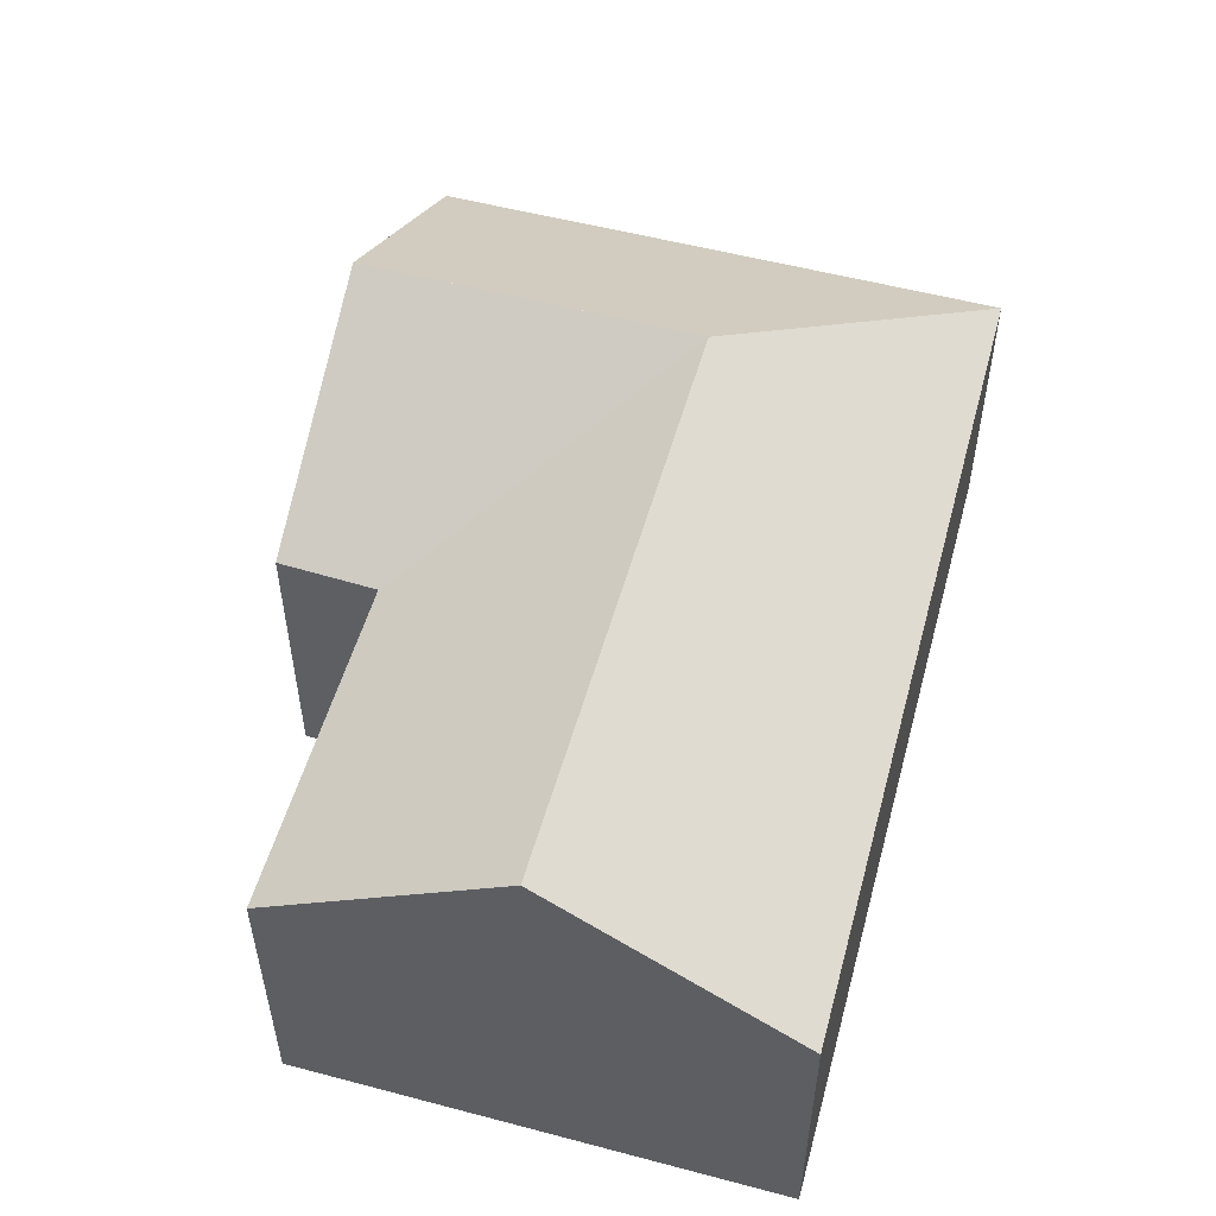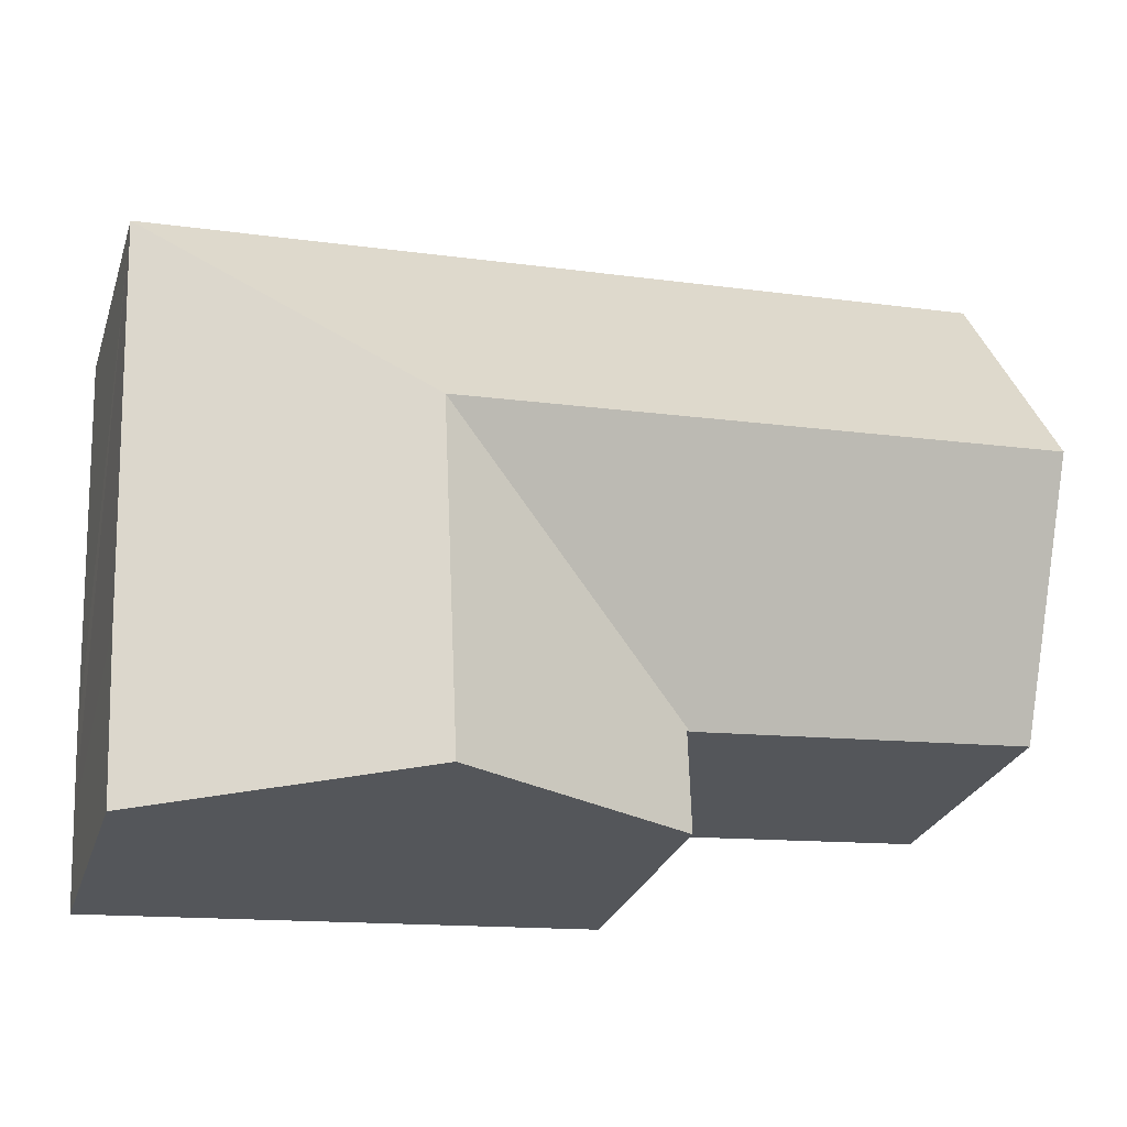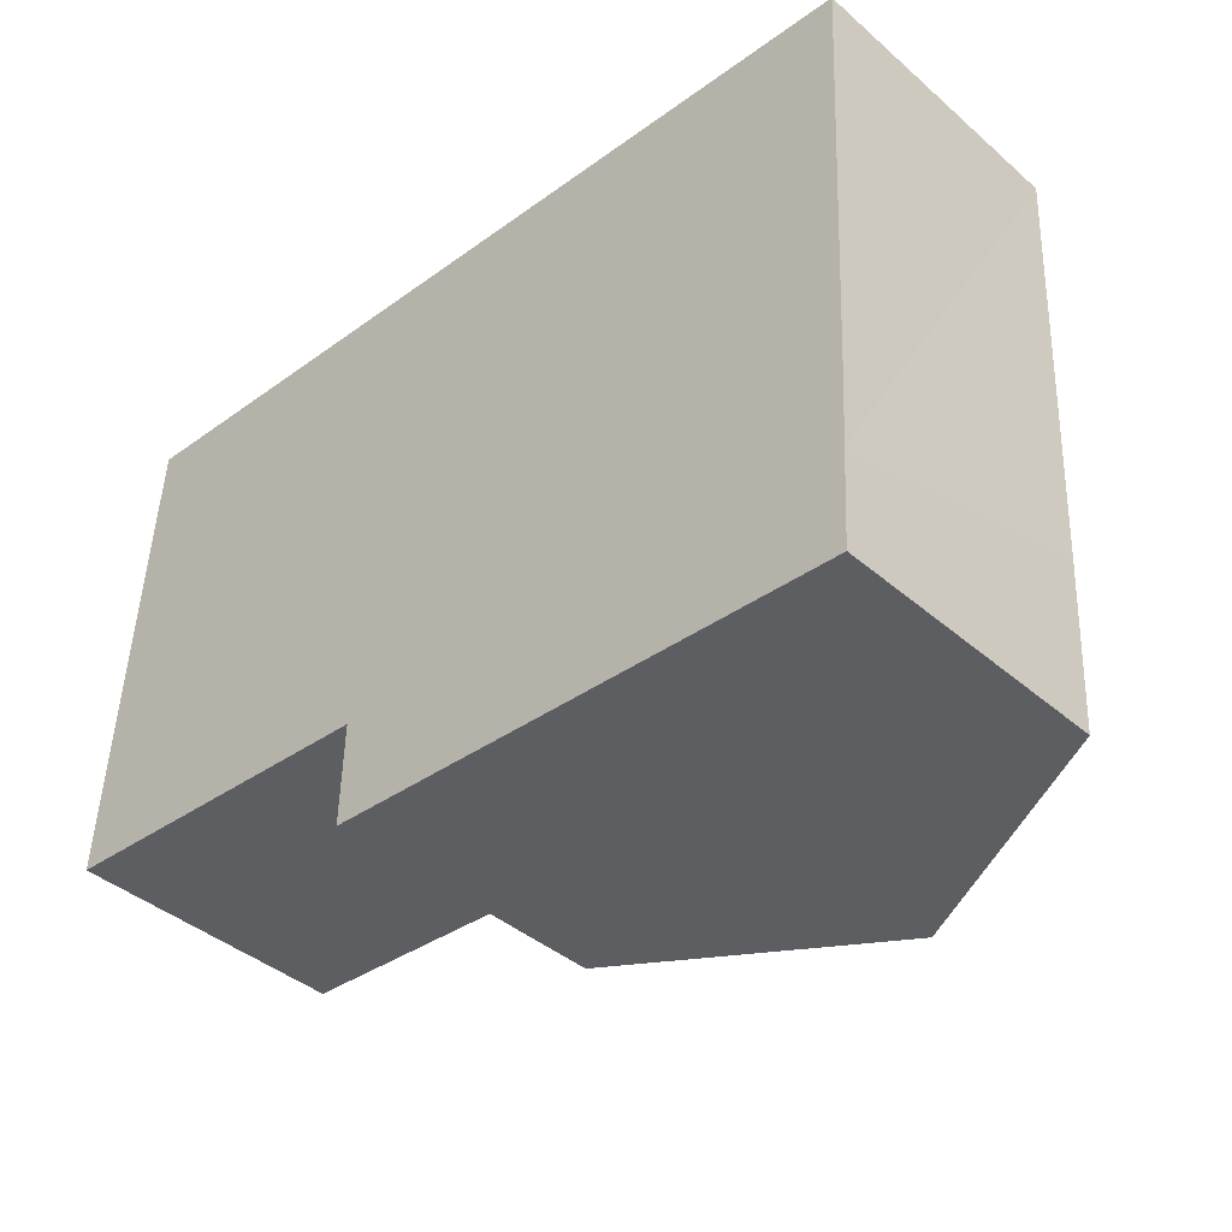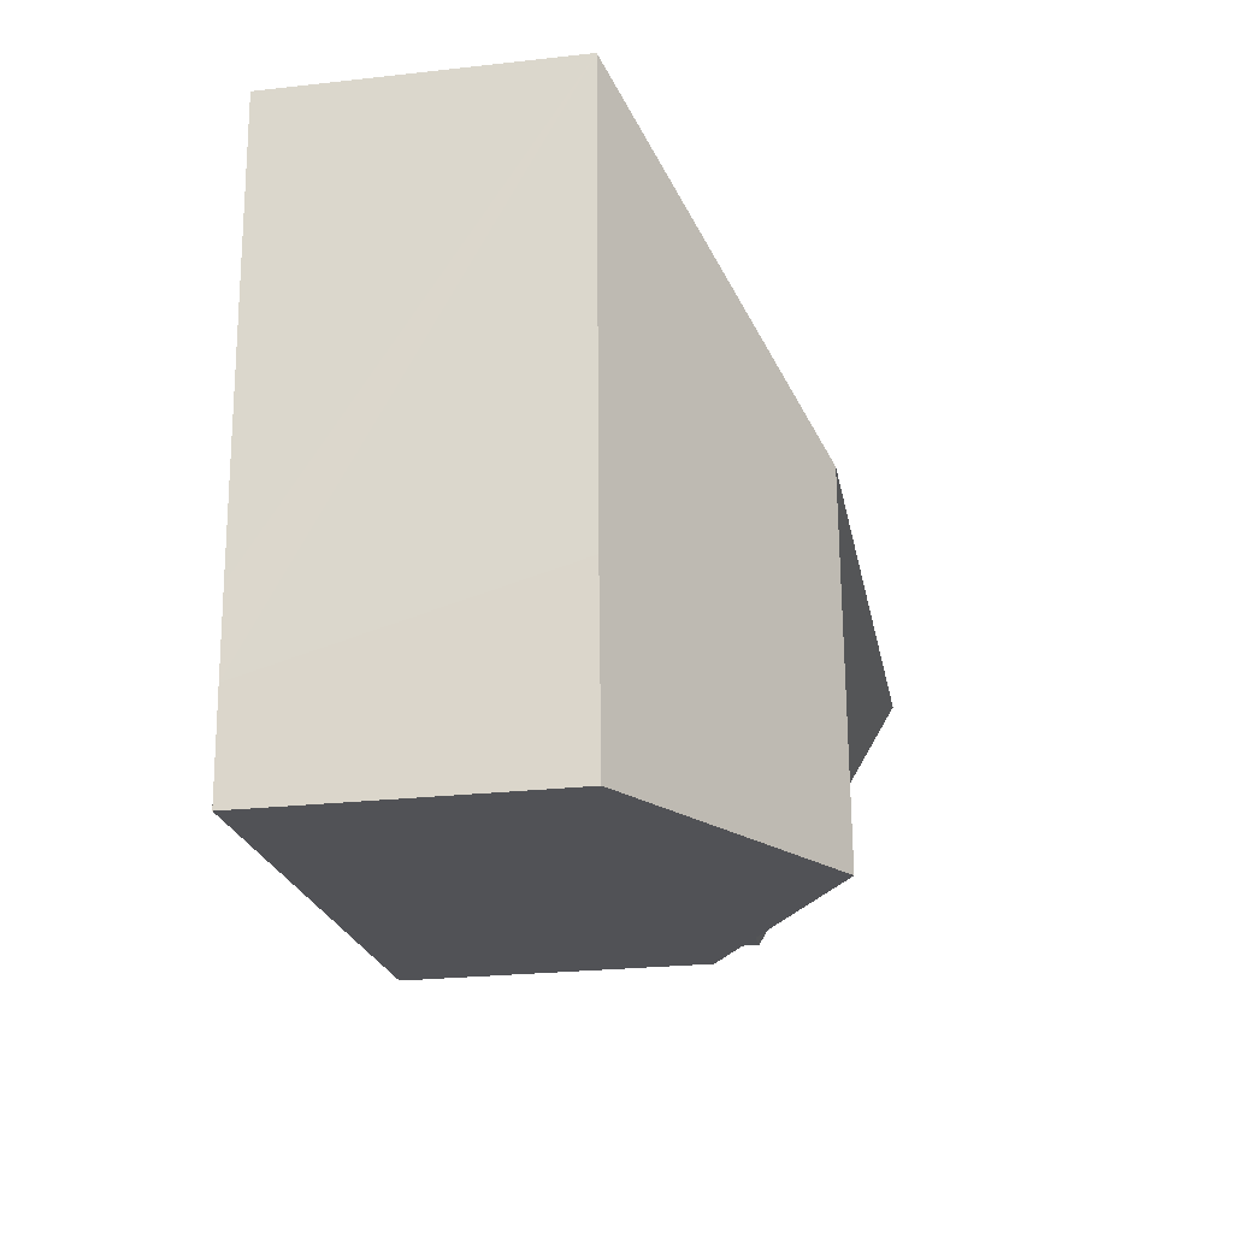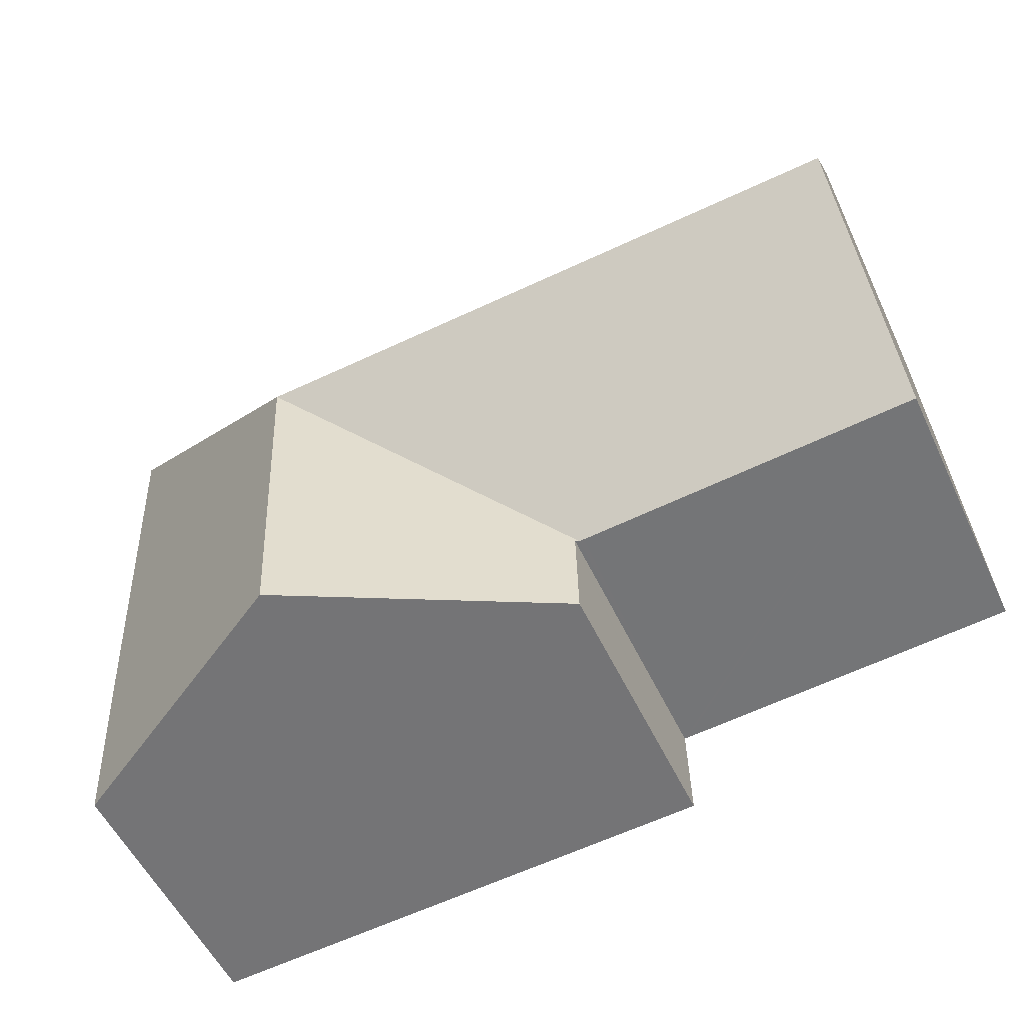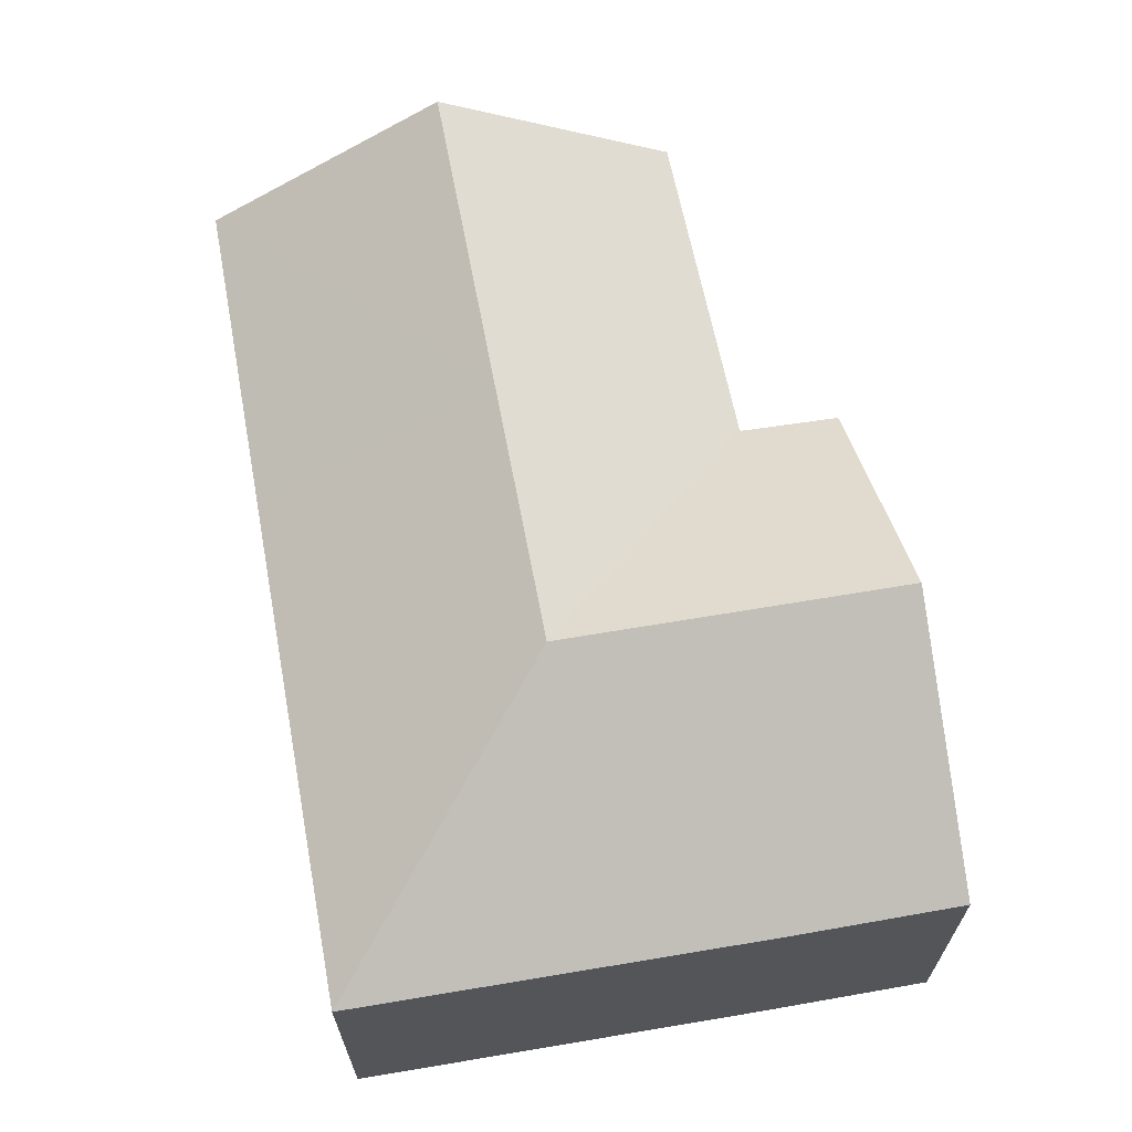
<metadata>
{"format":"obj","ext":"obj","renderer":"f3d","projection":"perspective","resolution":1024,"background":"white","views":[{"elev":52.2,"azim":-70.9,"up":"+Y"},{"elev":-27.1,"azim":163.3,"up":"+Z"},{"elev":-40.9,"azim":43.7,"up":"+Z"},{"elev":-25.1,"azim":100.1,"up":"+Z"},{"elev":-54.4,"azim":-155.1,"up":"+Z"},{"elev":64.8,"azim":83.1,"up":"+Y"}]}
</metadata>
<code>
v  16.3 11.2 5.331
v  9.602 7.289 12.3
v  23.54 7.289 11.36
v  9.282 11.2 5.802
v  0.737 7.289 12.89
v  0.366 11.2 6.401
v  23.03 7.27 0.28
v  15.98 11.2 -1.264
v  22.91 7.276 -1.73
v  15.85 11.2 -3.791
v  22.78 7.285 -4.246
v  9.189 7.356 -0.688
v  9.092 7.301 -0.681
v  9.186 7.358 -0.808
v  9.125 7.394 -3.349
v  8.964 7.302 -0.671
v  0 7.343 4.496e-16
v  22.78 2.6e-16 -4.246
v  15.85 2.321e-16 -3.791
v  9.125 2.051e-16 -3.349
v  9.189 4.213e-17 -0.688
v  9.092 4.17e-17 -0.681
v  0 0 0
v  8.964 4.109e-17 -0.671
v  9.186 4.948e-17 -0.808
v  0.366 -3.919e-16 6.401
v  0.737 -7.895e-16 12.89
v  9.602 -7.53e-16 12.3
v  23.54 -6.957e-16 11.36
v  22.91 1.059e-16 -1.73
v  23.03 -1.715e-17 0.28
g defaultobject
f 1 2 3
f 2 1 4
f 2 4 5
f 5 4 6
f 7 1 3
f 1 7 8
f 8 7 9
f 8 9 10
f 10 9 11
f 1 12 13
f 12 1 14
f 14 1 15
f 15 1 10
f 10 1 8
f 13 4 1
f 4 13 16
f 4 16 17
f 4 17 6
f 18 10 11
f 10 18 15
f 15 18 19
f 15 19 20
f 21 13 12
f 13 21 16
f 16 21 17
f 17 21 22
f 17 22 23
f 23 22 24
f 20 14 15
f 14 20 12
f 12 20 21
f 21 20 25
f 23 6 17
f 6 23 5
f 5 23 26
f 5 26 27
f 27 2 5
f 2 27 28
f 2 28 3
f 3 28 29
f 9 18 11
f 18 9 7
f 18 7 30
f 30 7 3
f 30 3 31
f 31 3 29
f 26 28 27
f 28 26 23
f 28 23 24
f 28 24 29
f 29 24 21
f 29 21 25
f 29 25 20
f 29 20 19
f 29 19 18
f 29 18 31
f 31 18 30

</code>
